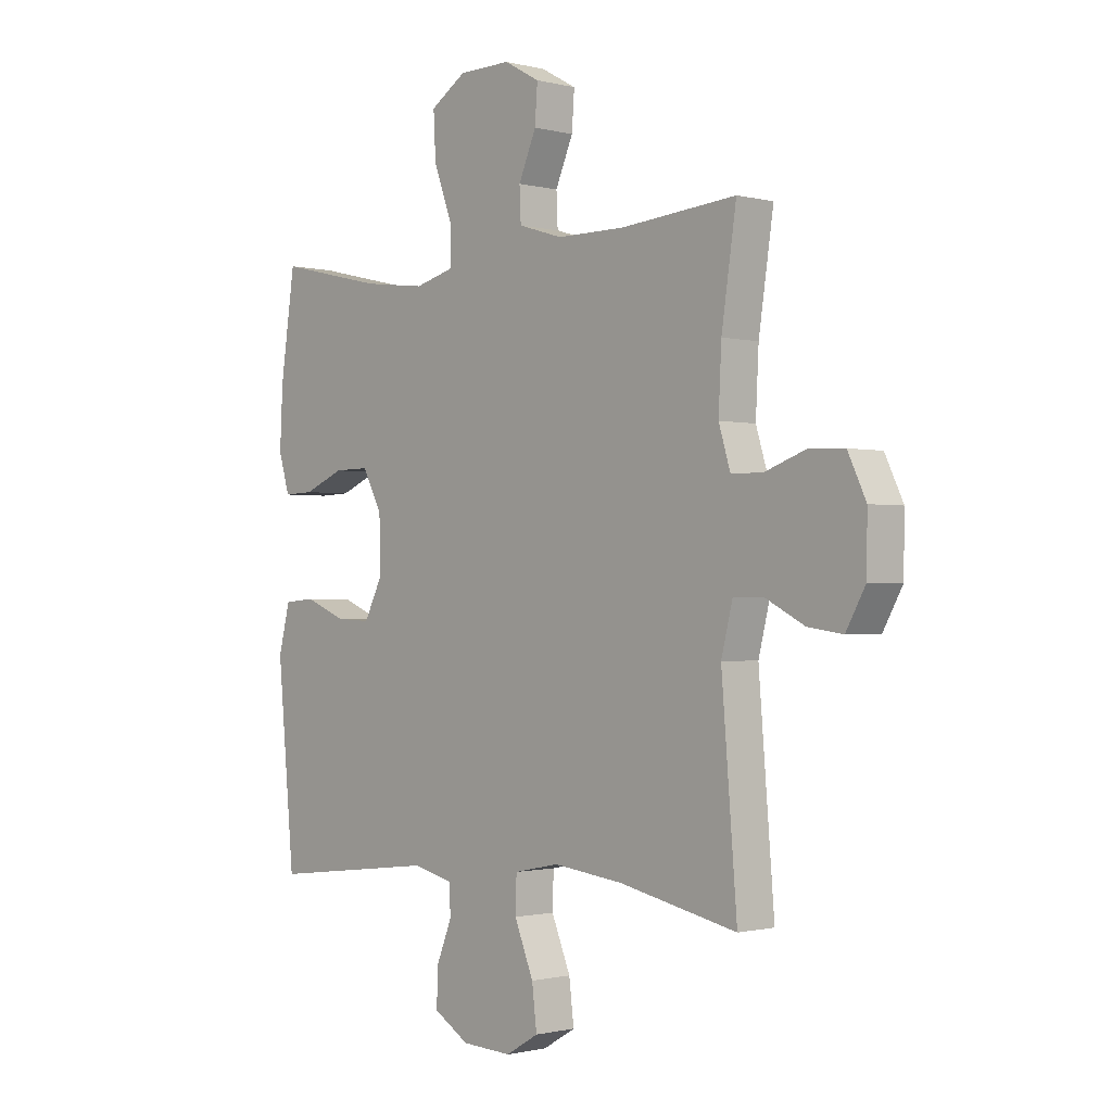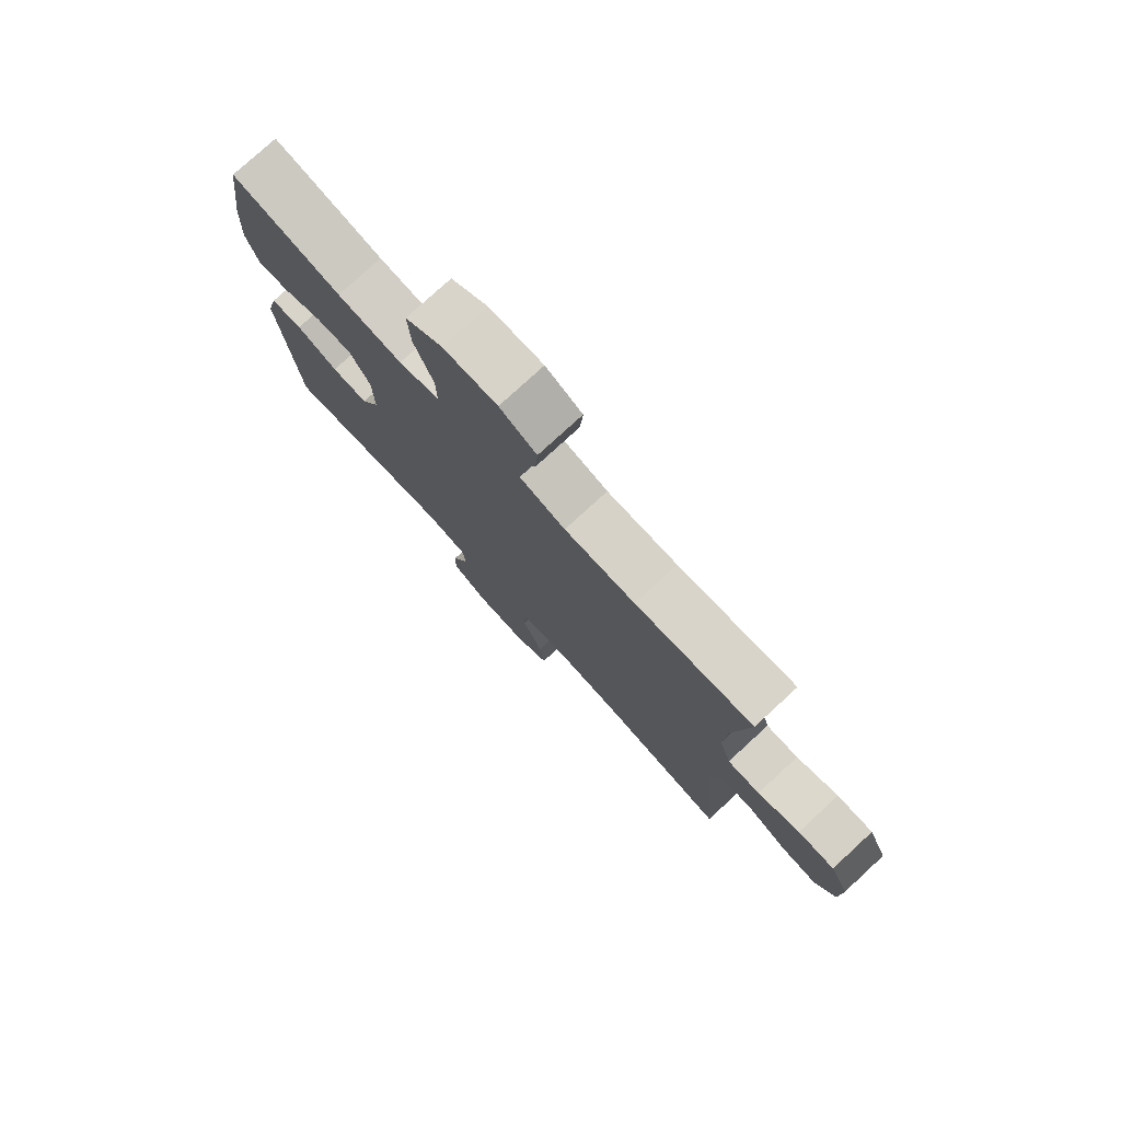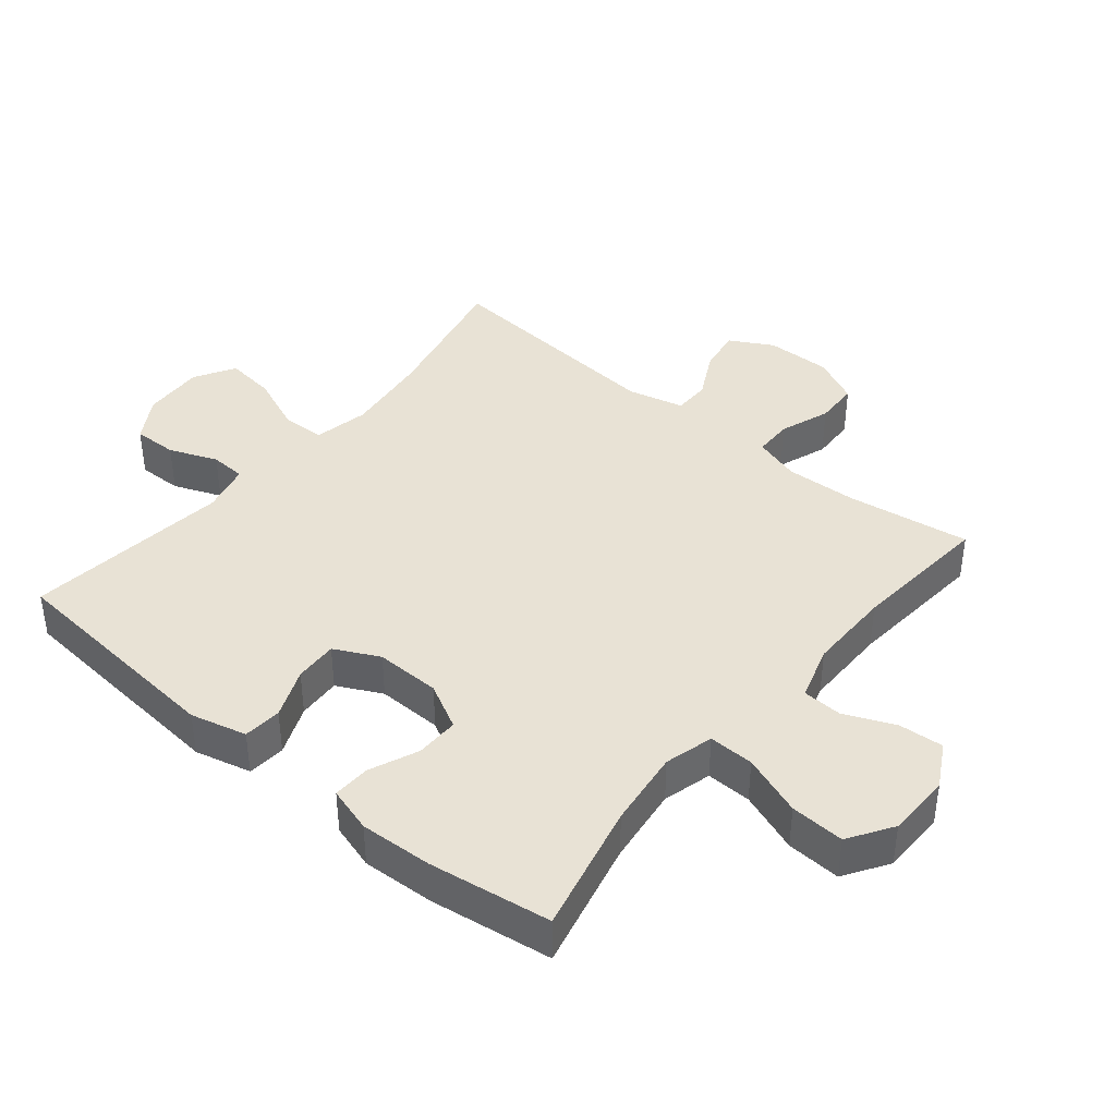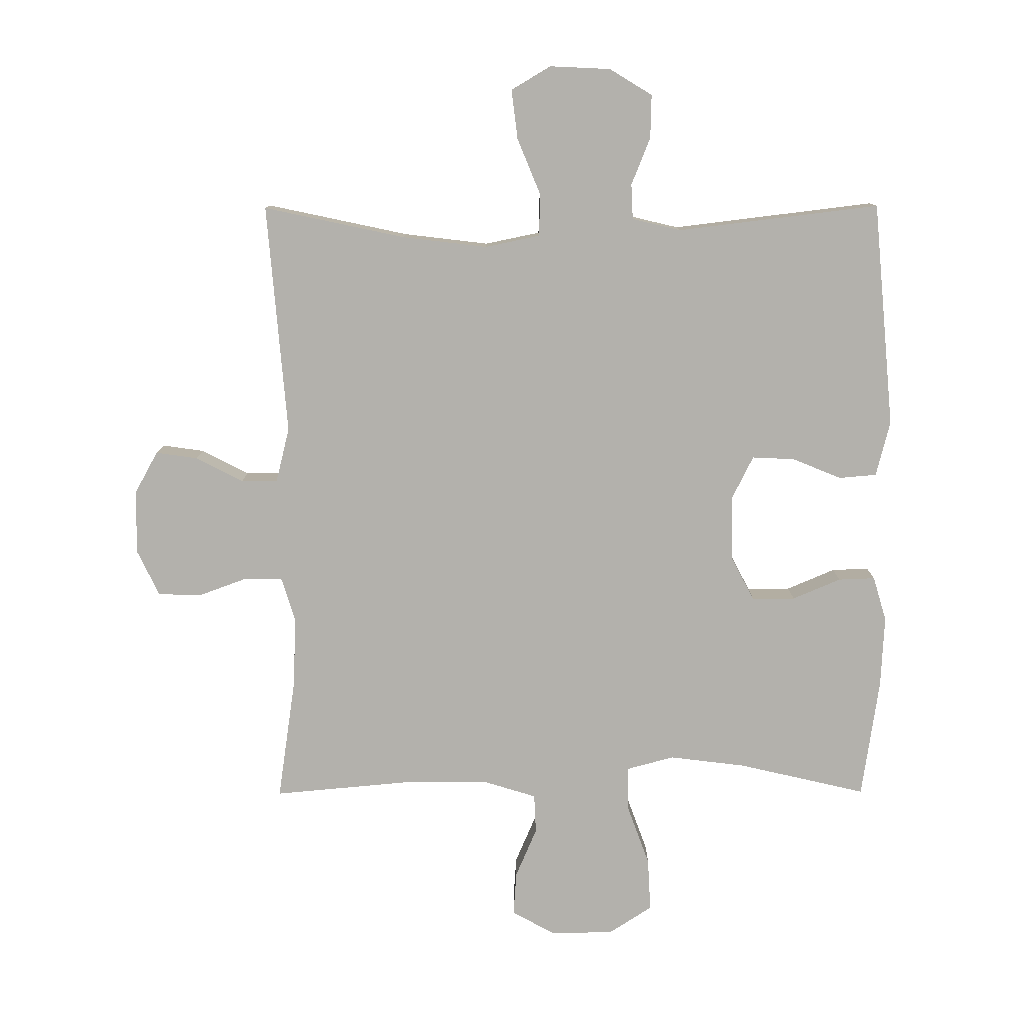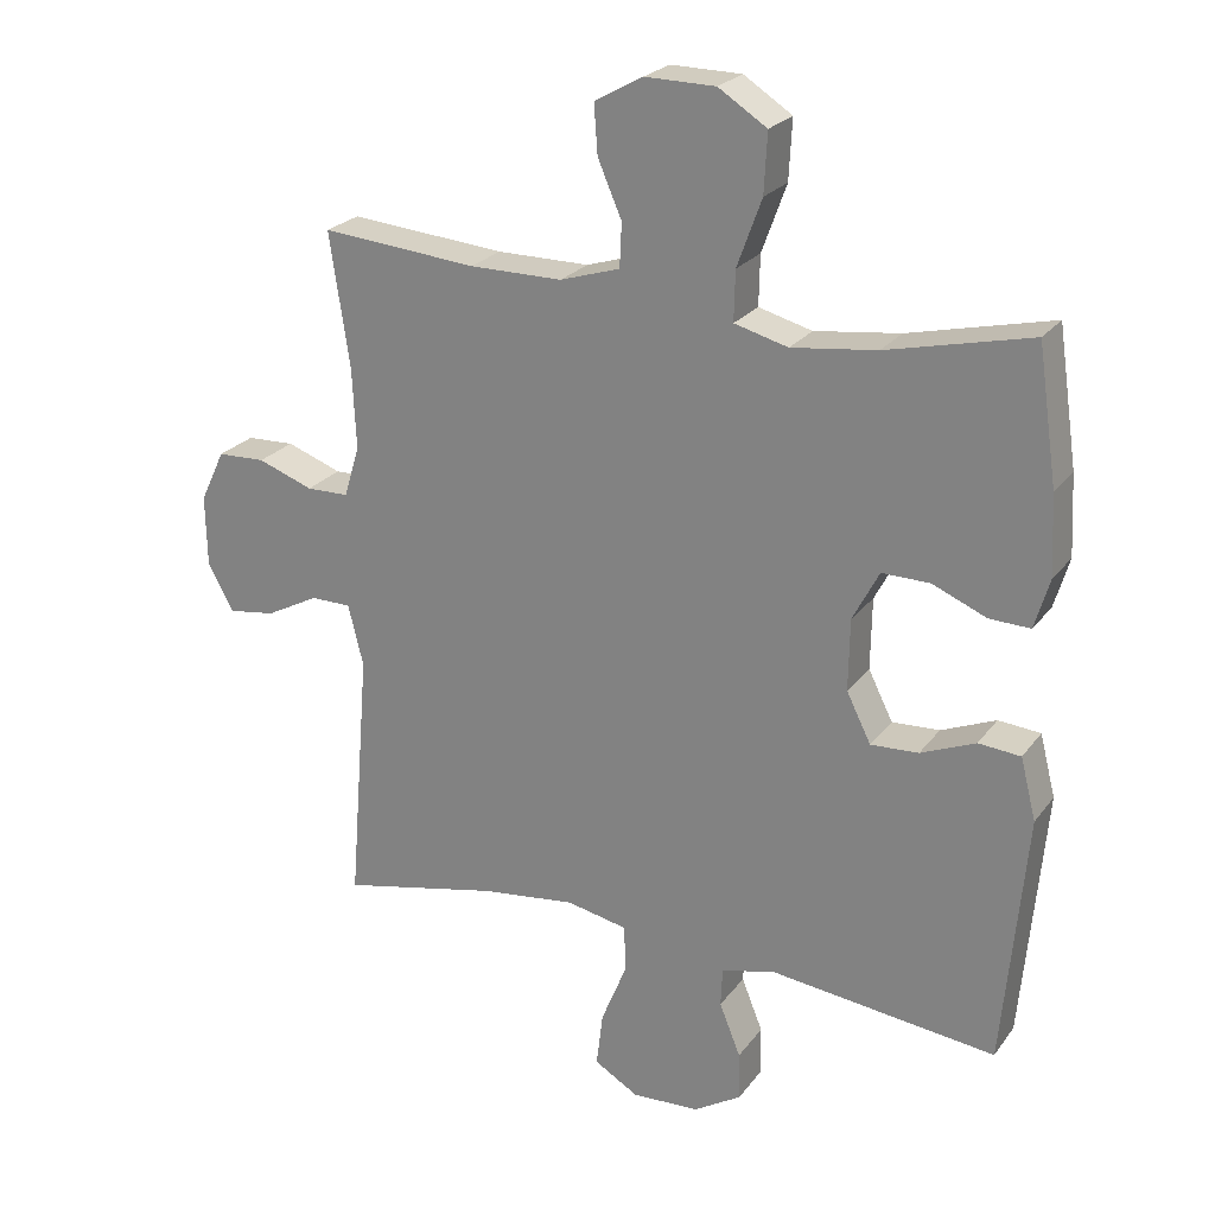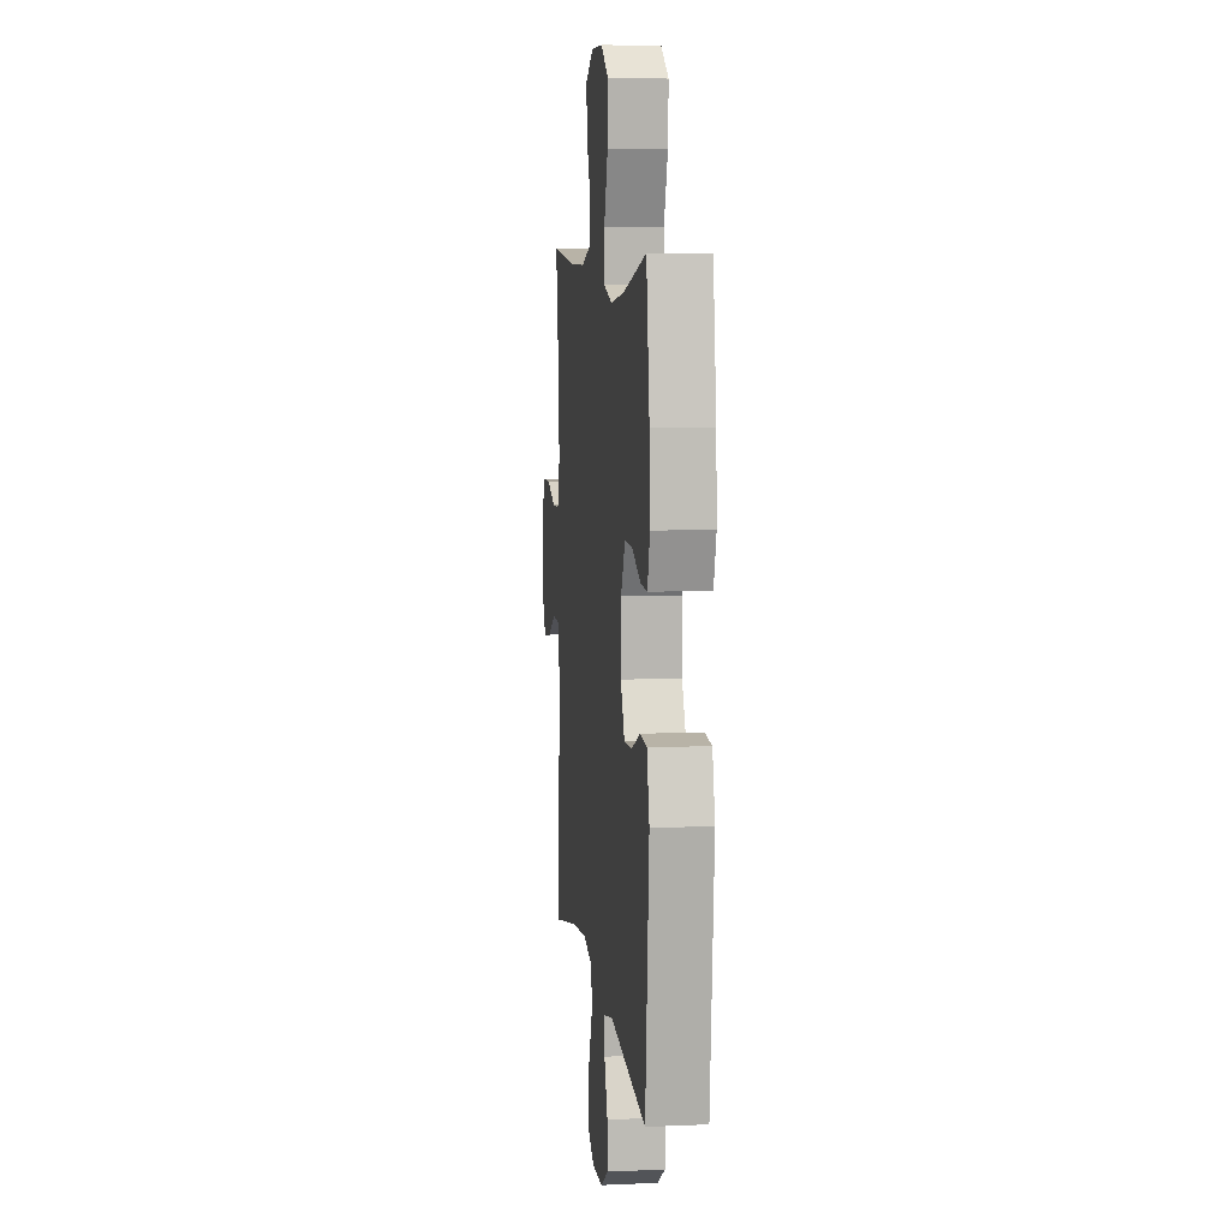
<metadata>
{"format":"obj","ext":"obj","renderer":"f3d","projection":"perspective","resolution":1024,"background":"white","views":[{"elev":-1.0,"azim":47.2,"up":"+Z"},{"elev":77.6,"azim":47.4,"up":"+Z"},{"elev":40.7,"azim":-50.4,"up":"+Y"},{"elev":-79.0,"azim":-179.8,"up":"+Y"},{"elev":23.7,"azim":-152.7,"up":"+Z"},{"elev":7.7,"azim":-96.9,"up":"+Z"}]}
</metadata>
<code>
o path664
v -0.5564 0.0375 0.3004
v -0.5621 0.0375 0.1867
v -0.5409 0.0375 0.1154
v -0.4824 0.0375 0.1177
v -0.4057 0.0375 0.1502
v -0.3374 0.0375 0.1512
v -0.2998 0.0375 0.07973
v -0.298 0.0375 -0.02237
v -0.333 0.0375 -0.09239
v -0.4009 0.0375 -0.08909
v -0.4788 0.0375 -0.05703
v -0.5389 0.0375 -0.06223
v -0.5611 0.0375 -0.1502
v -0.5284 0.0375 -0.5095
v -0.2064 0.0375 -0.4709
v -0.1287 0.0375 -0.4895
v -0.1262 0.0375 -0.5452
v -0.1564 0.0375 -0.6202
v -0.158 0.0375 -0.6893
v -0.09034 0.0375 -0.7307
v 0.005813 0.0375 -0.7354
v 0.06918 0.0375 -0.6981
v 0.05979 0.0375 -0.6199
v 0.02289 0.0375 -0.5296
v 0.02503 0.0375 -0.4627
v 0.112 0.0375 -0.4447
v 0.247 0.0375 -0.461
v 0.4733 0.0375 -0.5095
v 0.4435 0.0375 -0.1427
v 0.4653 0.0375 -0.0554
v 0.523 0.0375 -0.05514
v 0.5982 0.0375 -0.0943
v 0.6651 0.0375 -0.1039
v 0.7022 0.0375 -0.03696
v 0.704 0.0375 0.06506
v 0.6689 0.0375 0.1387
v 0.6005 0.0375 0.1412
v 0.522 0.0375 0.1126
v 0.4614 0.0375 0.1135
v 0.4393 0.0375 0.1865
v 0.4449 0.0375 0.3006
v 0.4733 0.0375 0.4924
v 0.2519 0.0375 0.4725
v 0.1198 0.0375 0.4724
v 0.03433 0.0375 0.4989
v 0.03153 0.0375 0.5613
v 0.06568 0.0375 0.6406
v 0.07071 0.0375 0.7105
v 0.002112 0.0375 0.7484
v -0.09836 0.0375 0.747
v -0.1674 0.0375 0.7023
v -0.1629 0.0375 0.6174
v -0.1278 0.0375 0.5214
v -0.1262 0.0375 0.4503
v -0.2027 0.0375 0.4298
v -0.3239 0.0375 0.4448
v -0.5284 0.0375 0.4924
v -0.5564 -0.0375 0.3004
v -0.5621 -0.0375 0.1867
v -0.5409 -0.0375 0.1154
v -0.4824 -0.0375 0.1177
v -0.4057 -0.0375 0.1502
v -0.3374 -0.0375 0.1512
v -0.2998 -0.0375 0.07973
v -0.298 -0.0375 -0.02237
v -0.333 -0.0375 -0.09239
v -0.4009 -0.0375 -0.08909
v -0.4788 -0.0375 -0.05703
v -0.5389 -0.0375 -0.06223
v -0.5611 -0.0375 -0.1502
v -0.5284 -0.0375 -0.5095
v -0.2064 -0.0375 -0.4709
v -0.1287 -0.0375 -0.4895
v -0.1262 -0.0375 -0.5452
v -0.1564 -0.0375 -0.6202
v -0.158 -0.0375 -0.6893
v -0.09034 -0.0375 -0.7307
v 0.005813 -0.0375 -0.7354
v 0.06918 -0.0375 -0.6981
v 0.05979 -0.0375 -0.6199
v 0.02289 -0.0375 -0.5296
v 0.02503 -0.0375 -0.4627
v 0.112 -0.0375 -0.4447
v 0.247 -0.0375 -0.461
v 0.4733 -0.0375 -0.5095
v 0.4435 -0.0375 -0.1427
v 0.4653 -0.0375 -0.0554
v 0.523 -0.0375 -0.05514
v 0.5982 -0.0375 -0.0943
v 0.6651 -0.0375 -0.1039
v 0.7022 -0.0375 -0.03696
v 0.704 -0.0375 0.06506
v 0.6689 -0.0375 0.1387
v 0.6005 -0.0375 0.1412
v 0.522 -0.0375 0.1126
v 0.4614 -0.0375 0.1135
v 0.4393 -0.0375 0.1865
v 0.4449 -0.0375 0.3006
v 0.4733 -0.0375 0.4924
v 0.2519 -0.0375 0.4725
v 0.1198 -0.0375 0.4724
v 0.03433 -0.0375 0.4989
v 0.03153 -0.0375 0.5613
v 0.06568 -0.0375 0.6406
v 0.07071 -0.0375 0.7105
v 0.002112 -0.0375 0.7484
v -0.09836 -0.0375 0.747
v -0.1674 -0.0375 0.7023
v -0.1629 -0.0375 0.6174
v -0.1278 -0.0375 0.5214
v -0.1262 -0.0375 0.4503
v -0.2027 -0.0375 0.4298
v -0.3239 -0.0375 0.4448
v -0.5284 -0.0375 0.4924
v -0.5564 0.0375 0.3004
v -0.5621 0.0375 0.1867
v -0.5409 0.0375 0.1154
v -0.5409 0.0375 0.1154
v -0.5389 0.0375 -0.06223
v -0.5389 0.0375 -0.06223
v -0.5611 0.0375 -0.1502
v -0.4824 0.0375 0.1177
v -0.4788 0.0375 -0.05703
v -0.5284 0.0375 0.4924
v -0.5284 0.0375 0.4924
v -0.5284 0.0375 -0.5095
v -0.5284 0.0375 -0.5095
v -0.4057 0.0375 0.1502
v -0.4009 0.0375 -0.08909
v -0.3239 0.0375 0.4448
v -0.3374 0.0375 0.1512
v -0.3374 0.0375 0.1512
v -0.333 0.0375 -0.09239
v -0.333 0.0375 -0.09239
v -0.2998 0.0375 0.07973
v -0.298 0.0375 -0.02237
v -0.2064 0.0375 -0.4709
v -0.2027 0.0375 0.4298
v -0.1287 0.0375 -0.4895
v -0.1287 0.0375 -0.4895
v -0.1262 0.0375 0.4503
v -0.1262 0.0375 0.4503
v -0.09836 0.0375 0.747
v -0.1674 0.0375 0.7023
v -0.1629 0.0375 0.6174
v -0.1278 0.0375 0.5214
v -0.1564 0.0375 -0.6202
v -0.158 0.0375 -0.6893
v -0.09034 0.0375 -0.7307
v -0.1262 0.0375 -0.5452
v 0.002112 0.0375 0.7484
v 0.005813 0.0375 -0.7354
v 0.07071 0.0375 0.7105
v 0.07071 0.0375 0.7105
v 0.06918 0.0375 -0.6981
v 0.06918 0.0375 -0.6981
v 0.02289 0.0375 -0.5296
v 0.02503 0.0375 -0.4627
v 0.02503 0.0375 -0.4627
v 0.05979 0.0375 -0.6199
v 0.03433 0.0375 0.4989
v 0.03433 0.0375 0.4989
v 0.03153 0.0375 0.5613
v 0.112 0.0375 -0.4447
v 0.06568 0.0375 0.6406
v 0.1198 0.0375 0.4724
v 0.247 0.0375 -0.461
v 0.2519 0.0375 0.4725
v 0.4733 0.0375 0.4924
v 0.4733 0.0375 0.4924
v 0.4393 0.0375 0.1865
v 0.4449 0.0375 0.3006
v 0.4614 0.0375 0.1135
v 0.4614 0.0375 0.1135
v 0.4435 0.0375 -0.1427
v 0.4653 0.0375 -0.0554
v 0.4653 0.0375 -0.0554
v 0.4733 0.0375 -0.5095
v 0.4733 0.0375 -0.5095
v 0.522 0.0375 0.1126
v 0.523 0.0375 -0.05514
v 0.6005 0.0375 0.1412
v 0.5982 0.0375 -0.0943
v 0.6651 0.0375 -0.1039
v 0.6651 0.0375 -0.1039
v 0.6689 0.0375 0.1387
v 0.6689 0.0375 0.1387
v 0.7022 0.0375 -0.03696
v 0.704 0.0375 0.06506
v -0.5564 -0.0375 0.3004
v -0.5621 -0.0375 0.1867
v -0.5409 -0.0375 0.1154
v -0.5409 -0.0375 0.1154
v -0.5389 -0.0375 -0.06223
v -0.5389 -0.0375 -0.06223
v -0.5611 -0.0375 -0.1502
v -0.4824 -0.0375 0.1177
v -0.4788 -0.0375 -0.05703
v -0.5284 -0.0375 0.4924
v -0.5284 -0.0375 0.4924
v -0.5284 -0.0375 -0.5095
v -0.5284 -0.0375 -0.5095
v -0.4057 -0.0375 0.1502
v -0.4009 -0.0375 -0.08909
v -0.3239 -0.0375 0.4448
v -0.3374 -0.0375 0.1512
v -0.3374 -0.0375 0.1512
v -0.333 -0.0375 -0.09239
v -0.333 -0.0375 -0.09239
v -0.2998 -0.0375 0.07973
v -0.298 -0.0375 -0.02237
v -0.2064 -0.0375 -0.4709
v -0.2027 -0.0375 0.4298
v -0.1287 -0.0375 -0.4895
v -0.1287 -0.0375 -0.4895
v -0.1262 -0.0375 0.4503
v -0.1262 -0.0375 0.4503
v -0.09836 -0.0375 0.747
v -0.1674 -0.0375 0.7023
v -0.1629 -0.0375 0.6174
v -0.1278 -0.0375 0.5214
v -0.1564 -0.0375 -0.6202
v -0.158 -0.0375 -0.6893
v -0.09034 -0.0375 -0.7307
v -0.1262 -0.0375 -0.5452
v 0.002112 -0.0375 0.7484
v 0.005813 -0.0375 -0.7354
v 0.07071 -0.0375 0.7105
v 0.07071 -0.0375 0.7105
v 0.06918 -0.0375 -0.6981
v 0.06918 -0.0375 -0.6981
v 0.02289 -0.0375 -0.5296
v 0.02503 -0.0375 -0.4627
v 0.02503 -0.0375 -0.4627
v 0.05979 -0.0375 -0.6199
v 0.03433 -0.0375 0.4989
v 0.03433 -0.0375 0.4989
v 0.03153 -0.0375 0.5613
v 0.112 -0.0375 -0.4447
v 0.06568 -0.0375 0.6406
v 0.1198 -0.0375 0.4724
v 0.247 -0.0375 -0.461
v 0.2519 -0.0375 0.4725
v 0.4733 -0.0375 0.4924
v 0.4733 -0.0375 0.4924
v 0.4393 -0.0375 0.1865
v 0.4449 -0.0375 0.3006
v 0.4614 -0.0375 0.1135
v 0.4614 -0.0375 0.1135
v 0.4435 -0.0375 -0.1427
v 0.4653 -0.0375 -0.0554
v 0.4653 -0.0375 -0.0554
v 0.4733 -0.0375 -0.5095
v 0.4733 -0.0375 -0.5095
v 0.522 -0.0375 0.1126
v 0.523 -0.0375 -0.05514
v 0.6005 -0.0375 0.1412
v 0.5982 -0.0375 -0.0943
v 0.6651 -0.0375 -0.1039
v 0.6651 -0.0375 -0.1039
v 0.6689 -0.0375 0.1387
v 0.6689 -0.0375 0.1387
v 0.7022 -0.0375 -0.03696
v 0.704 -0.0375 0.06506
f 220 218 219
f 232 225 235
f 208 233 211
f 203 206 205
f 212 204 201
f 226 240 228
f 263 256 258
f 211 233 239
f 214 232 233
f 223 224 222
f 263 258 259
f 214 233 208
f 211 239 250
f 206 210 213
f 190 205 199
f 220 238 218
f 248 251 255
f 241 246 243
f 213 210 216
f 227 235 224
f 221 236 238
f 222 235 225
f 221 238 220
f 225 232 214
f 211 250 251
f 243 247 244
f 250 242 253
f 250 239 242
f 210 246 241
f 211 248 210
f 204 212 208
f 240 218 238
f 256 255 251
f 211 251 248
f 218 240 226
f 257 264 261
f 191 203 190
f 197 191 192
f 205 206 213
f 235 227 230
f 198 196 204
f 196 201 204
f 224 235 222
f 210 241 216
f 264 256 263
f 190 203 205
f 243 246 247
f 203 191 197
f 255 256 257
f 216 241 236
f 210 248 246
f 216 236 221
f 214 208 212
f 257 256 264
f 194 196 198
f 1 2 59 58
f 2 118 193 59
f 120 13 70 195
f 3 4 61 60
f 11 12 69 68
f 125 1 58 200
f 13 127 202 70
f 4 5 62 61
f 10 11 68 67
f 56 57 114 113
f 5 132 207 62
f 134 10 67 209
f 6 7 64 63
f 8 9 66 65
f 14 15 72 71
f 55 56 113 112
f 7 8 65 64
f 15 140 215 72
f 142 55 112 217
f 50 51 108 107
f 51 52 109 108
f 52 53 110 109
f 18 19 76 75
f 19 20 77 76
f 17 18 75 74
f 16 17 74 73
f 53 54 111 110
f 49 50 107 106
f 20 21 78 77
f 154 49 106 229
f 21 156 231 78
f 24 159 234 81
f 23 24 81 80
f 22 23 80 79
f 162 46 103 237
f 25 26 83 82
f 47 48 105 104
f 46 47 104 103
f 44 45 102 101
f 26 27 84 83
f 43 44 101 100
f 170 43 100 245
f 40 41 98 97
f 174 40 97 249
f 29 177 252 86
f 179 29 86 254
f 27 28 85 84
f 38 39 96 95
f 41 42 99 98
f 30 31 88 87
f 37 38 95 94
f 31 32 89 88
f 32 185 260 89
f 187 37 94 262
f 33 34 91 90
f 35 36 93 92
f 34 35 92 91
f 145 144 143
f 157 160 150
f 133 136 158
f 128 130 131
f 137 126 129
f 151 153 165
f 188 183 181
f 136 164 158
f 139 158 157
f 148 147 149
f 188 184 183
f 139 133 158
f 136 175 164
f 131 138 135
f 115 124 130
f 145 143 163
f 173 180 176
f 166 168 171
f 138 141 135
f 152 149 160
f 146 163 161
f 147 150 160
f 146 145 163
f 150 139 157
f 136 176 175
f 168 169 172
f 175 178 167
f 175 167 164
f 135 166 171
f 136 135 173
f 129 133 137
f 165 163 143
f 181 176 180
f 136 173 176
f 143 151 165
f 182 186 189
f 116 115 128
f 122 117 116
f 130 138 131
f 160 155 152
f 123 129 121
f 121 129 126
f 149 147 160
f 135 141 166
f 189 188 181
f 115 130 128
f 168 172 171
f 128 122 116
f 180 182 181
f 141 161 166
f 135 171 173
f 141 146 161
f 139 137 133
f 182 189 181
f 119 123 121

</code>
